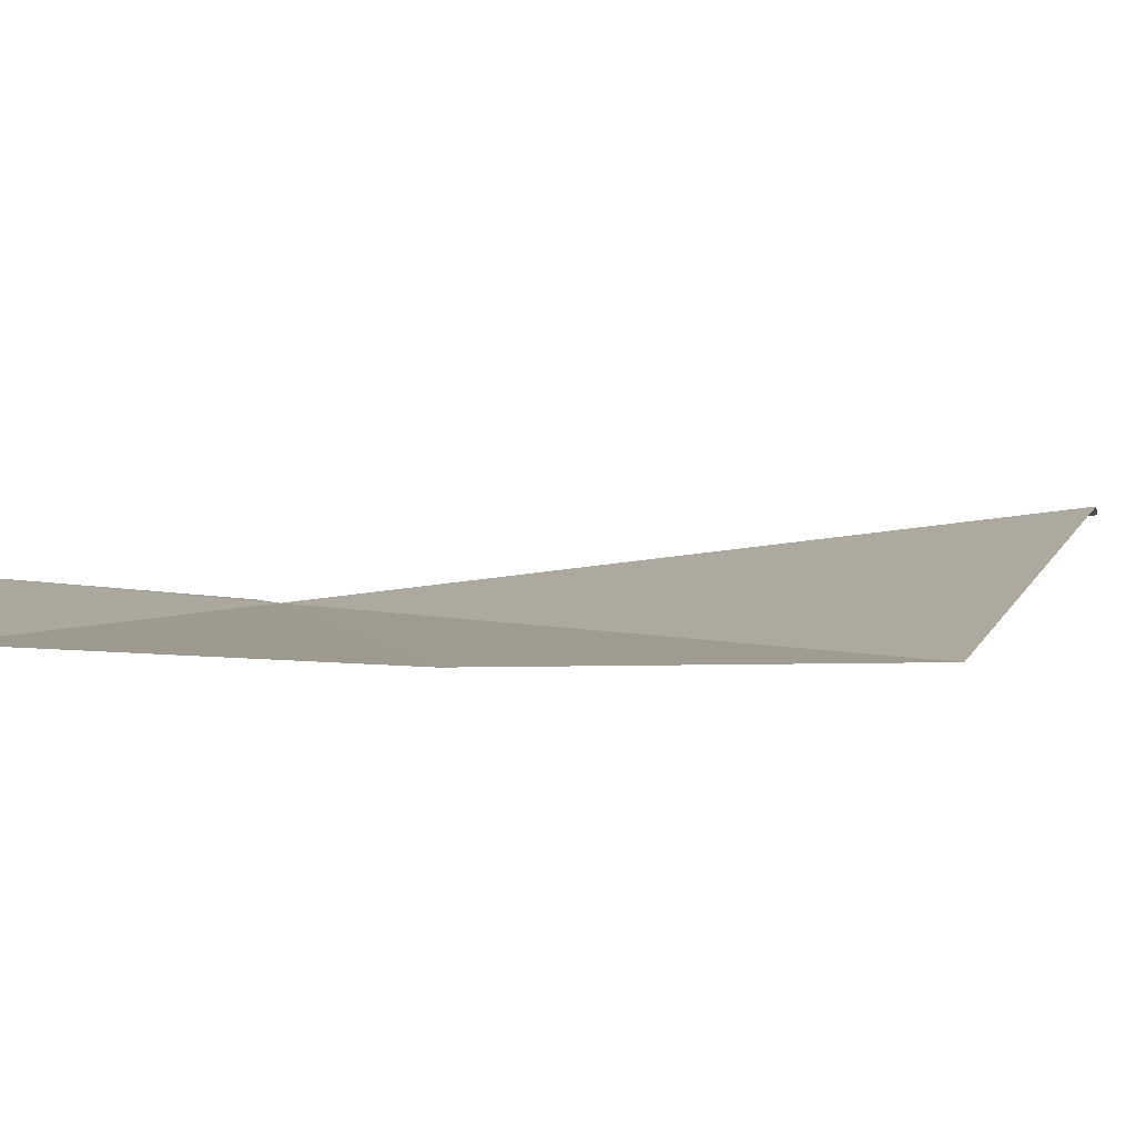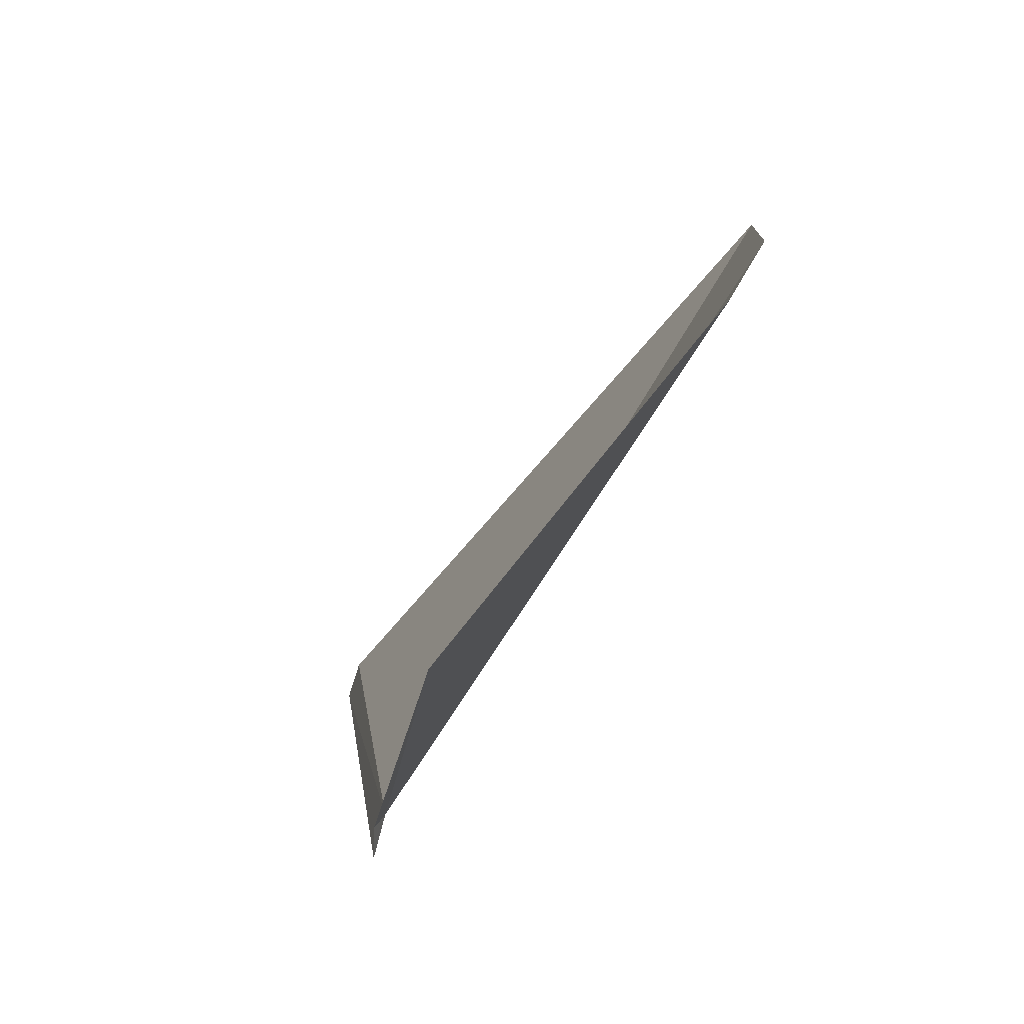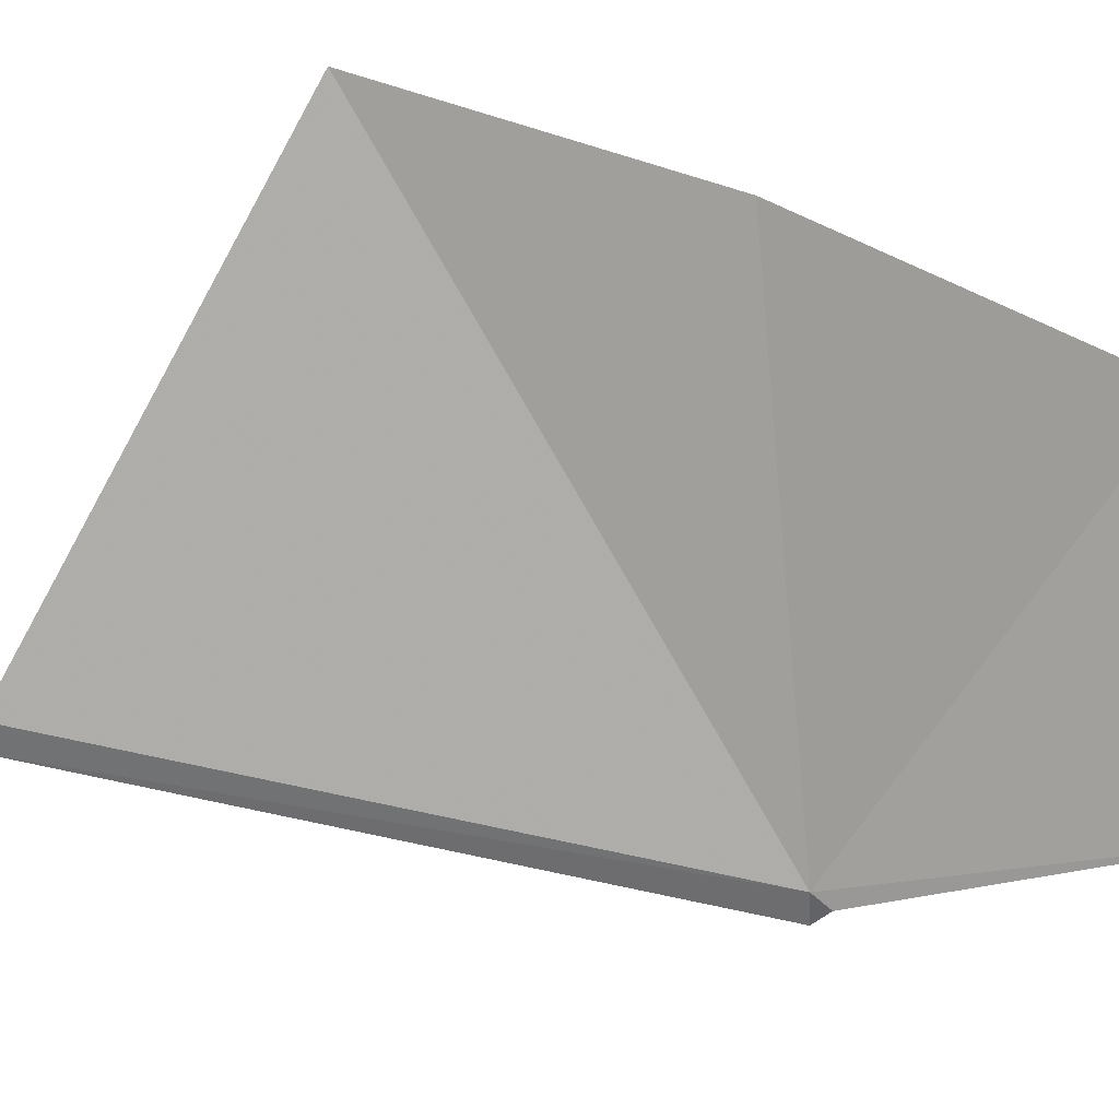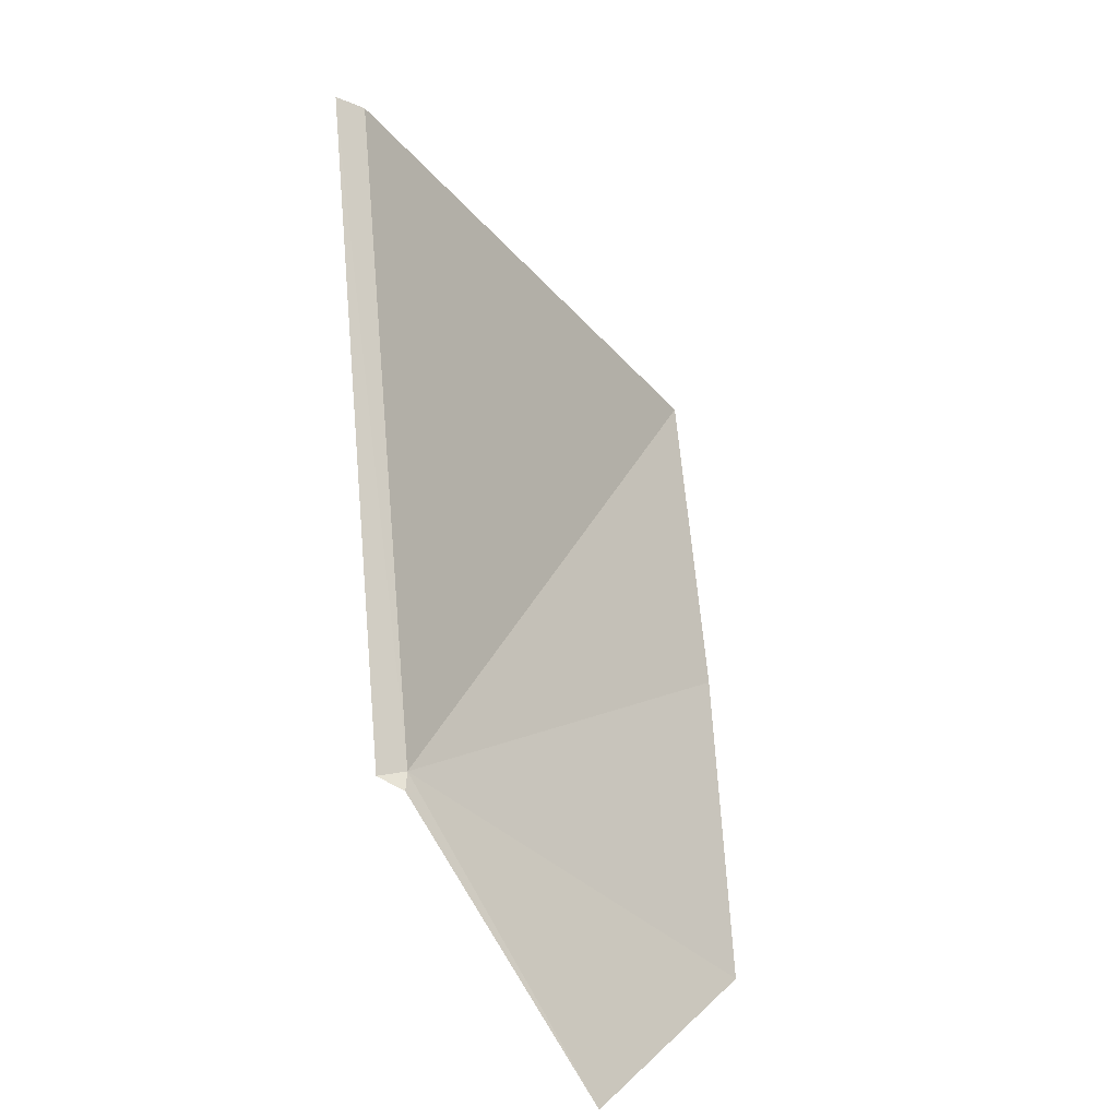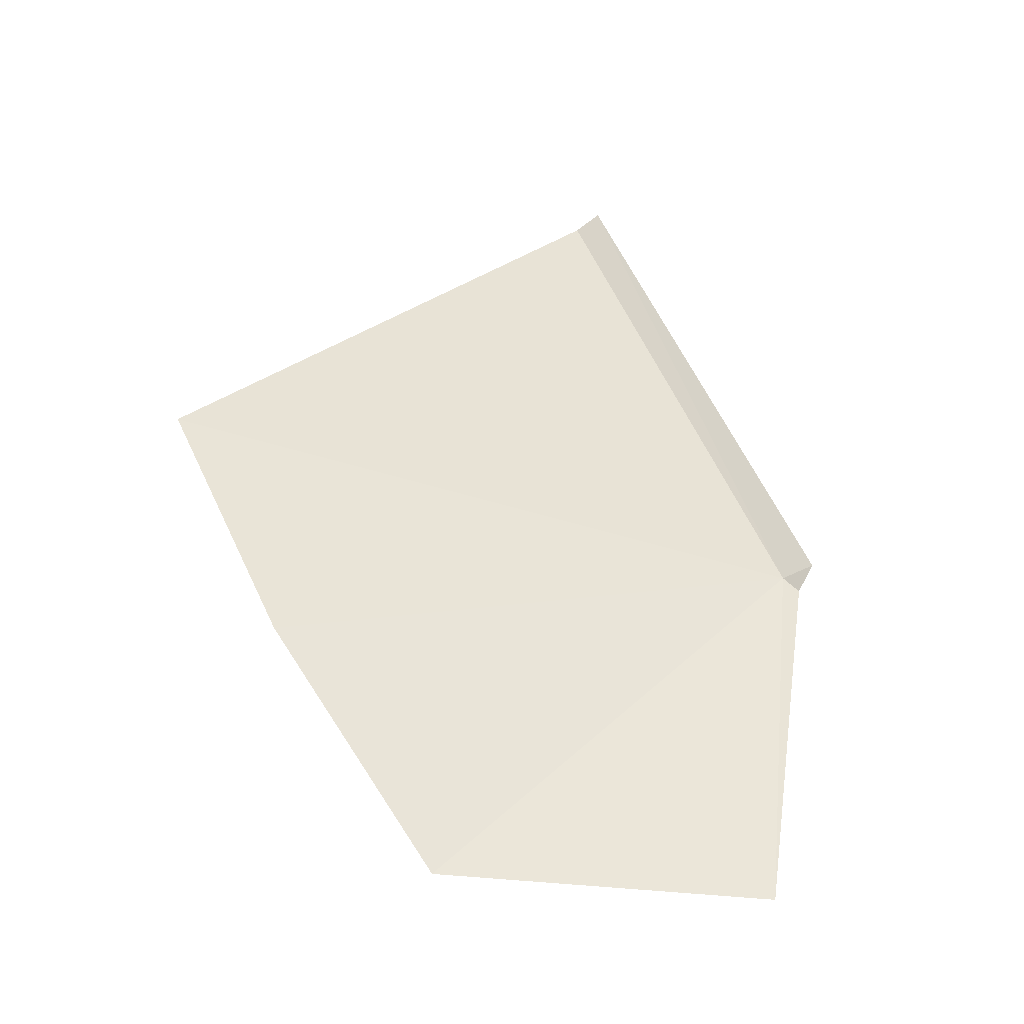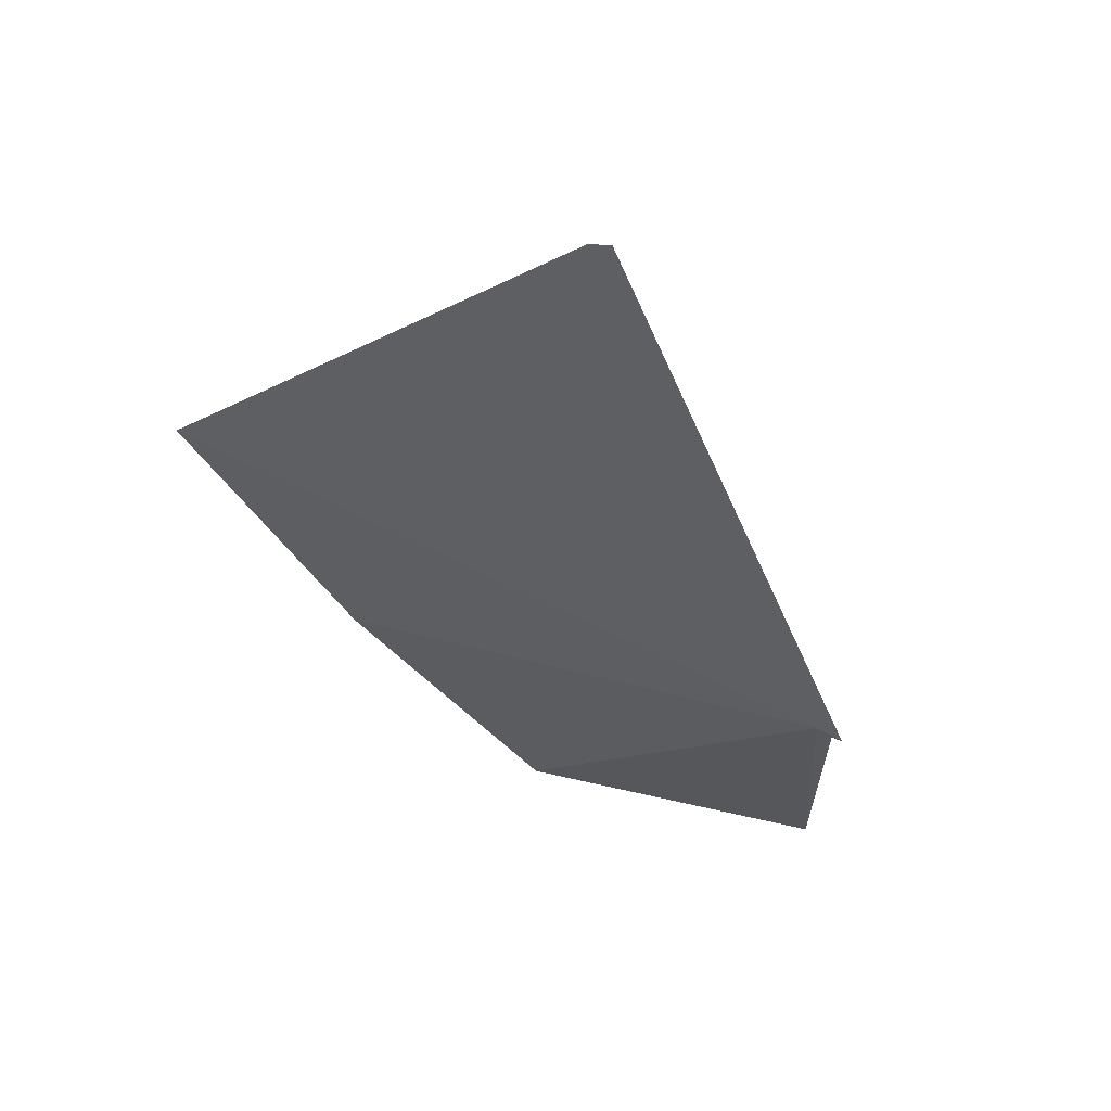
<metadata>
{"format":"obj","ext":"obj","renderer":"f3d","projection":"perspective","resolution":1024,"background":"white","views":[{"elev":60.1,"azim":-119.7,"up":"+Y"},{"elev":4.0,"azim":151.9,"up":"+Y"},{"elev":49.9,"azim":79.0,"up":"+Y"},{"elev":9.4,"azim":72.1,"up":"+Z"},{"elev":-63.6,"azim":-47.3,"up":"+Z"},{"elev":34.6,"azim":-30.1,"up":"+Z"}]}
</metadata>
<code>
v 28.1 18.3 23.55
v 26.23 18.51 27.87
v 24.58 21.49 25.5
v 25.81 21.33 23.46
v 28.21 18.26 23.45
v 28.91 19.36 21.4
v 27.25 20.99 21.55
v 28.16 18.08 23.56
v 26.27 18.3 27.94
f 1 3 2
f 1 4 3
f 1 5 6
f 1 6 7
f 1 7 4
f 1 8 5
f 1 2 9
f 1 9 8

</code>
